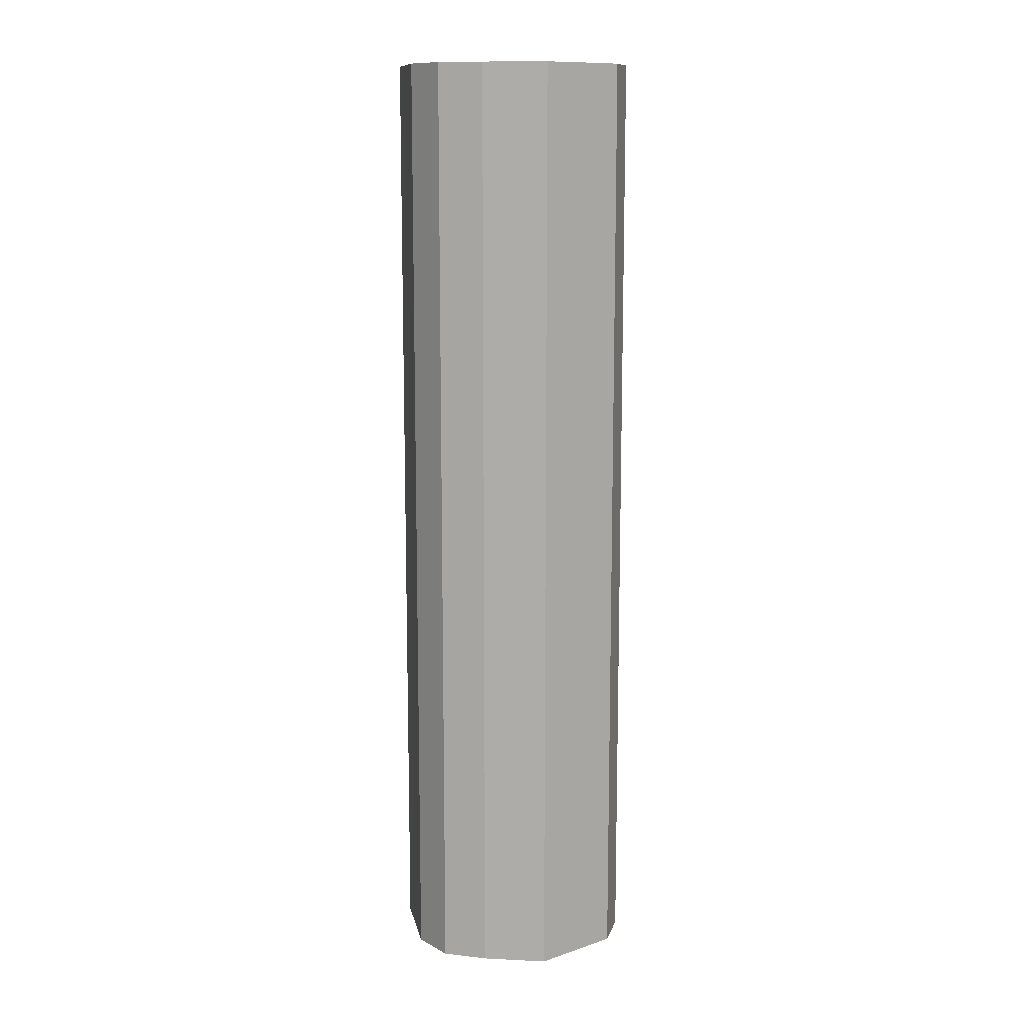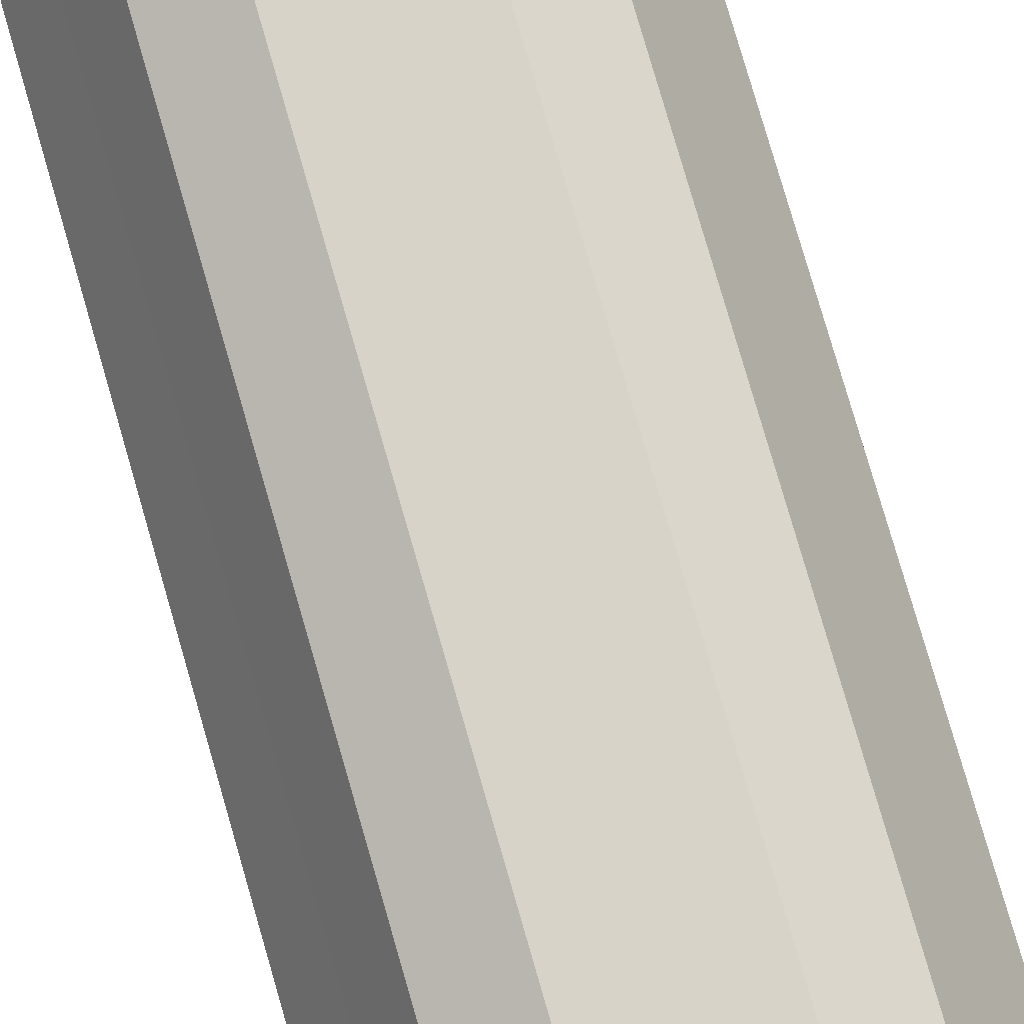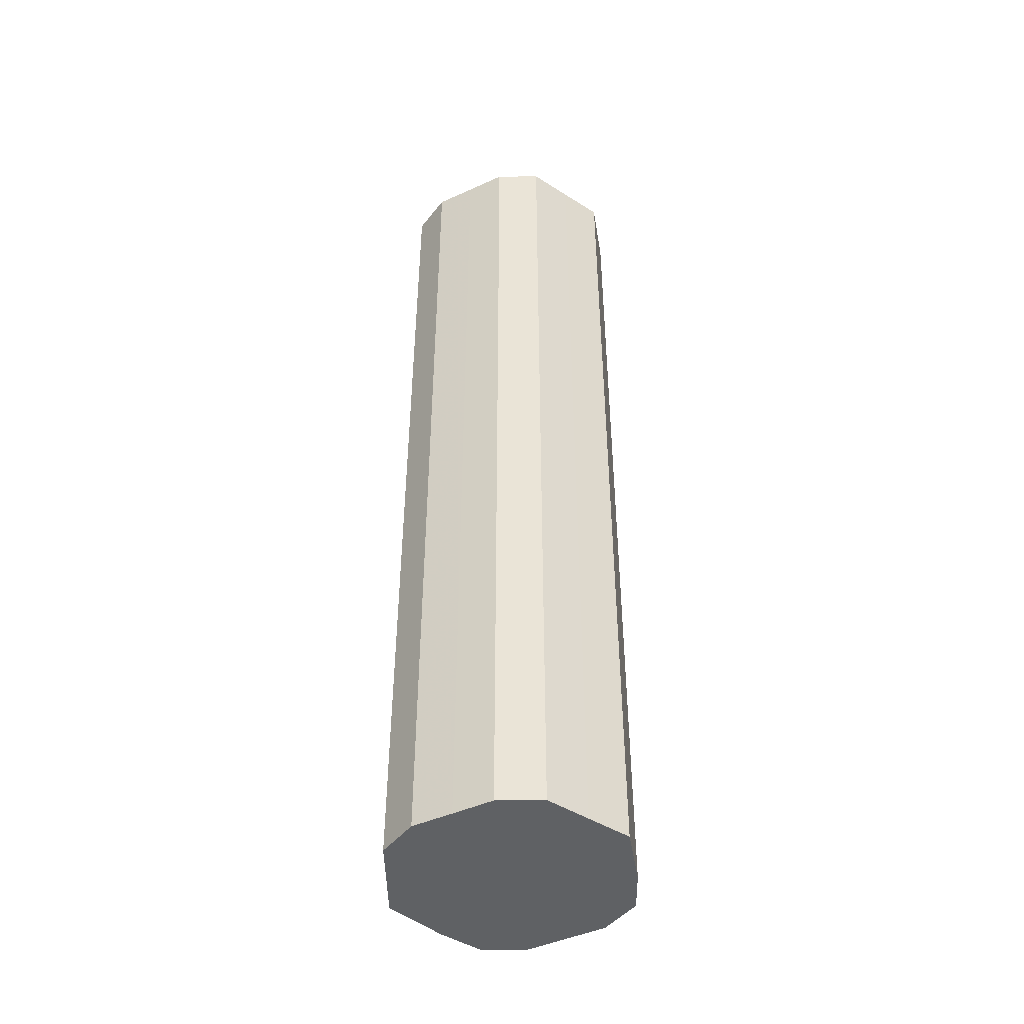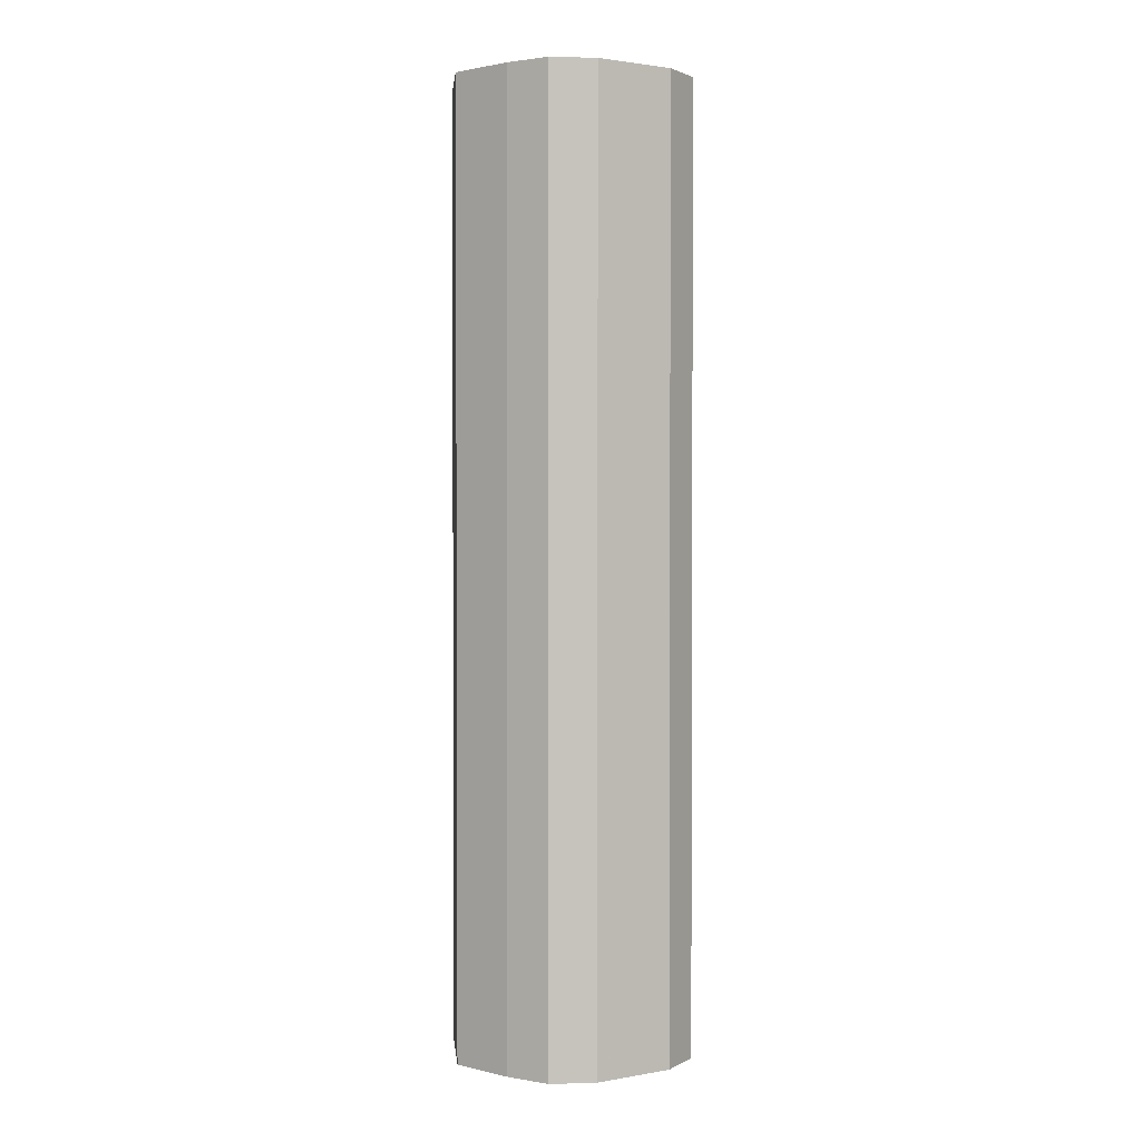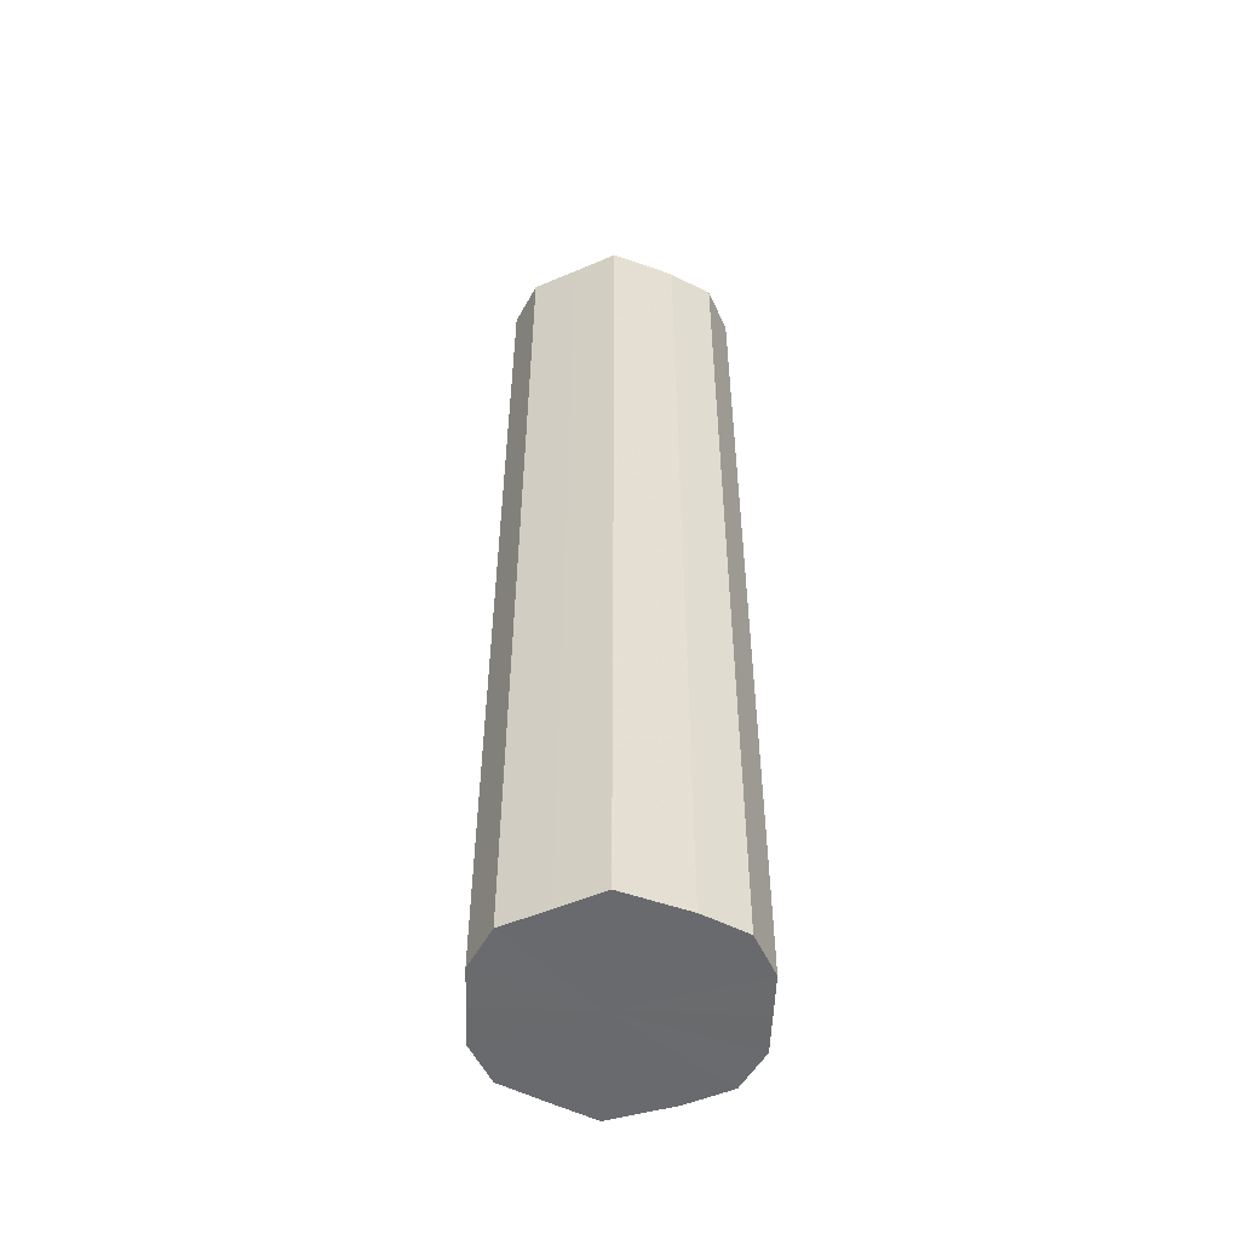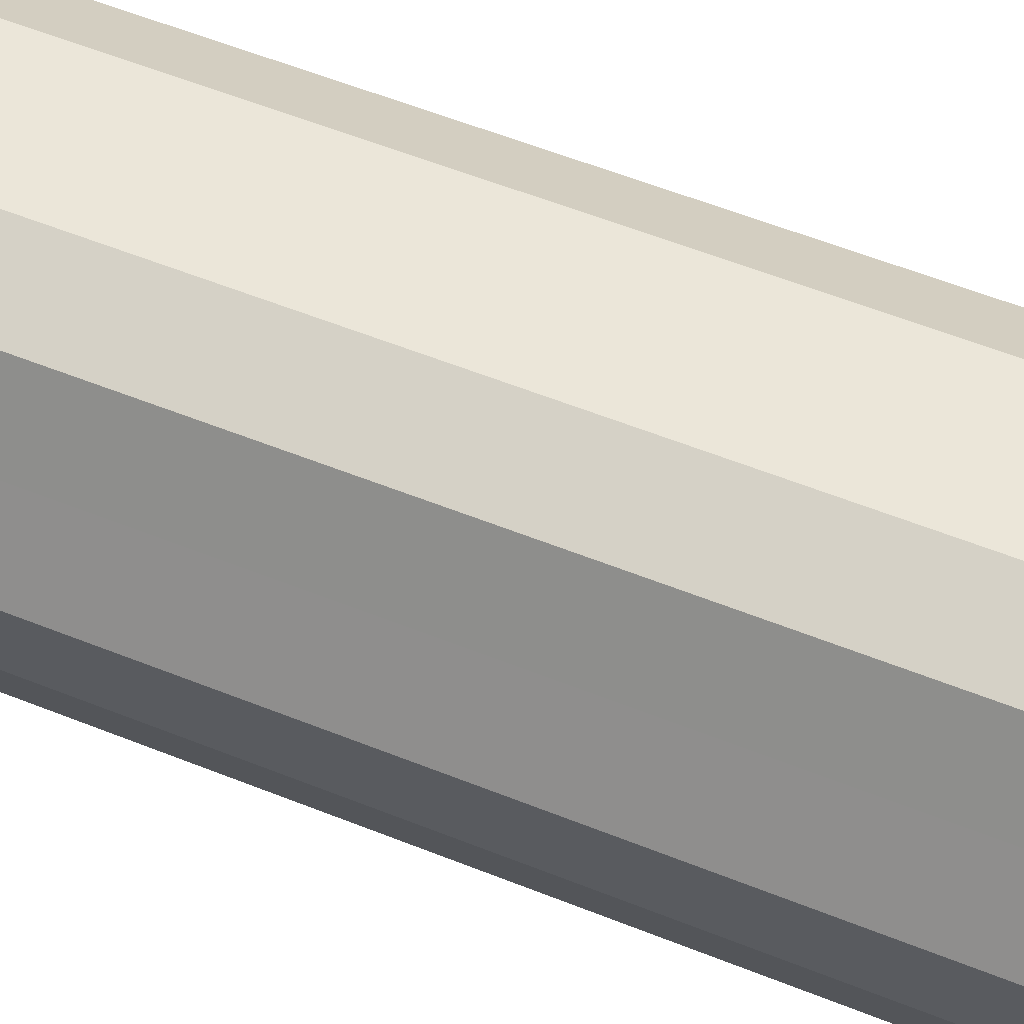
<metadata>
{"format":"obj","ext":"obj","renderer":"f3d","projection":"perspective","resolution":1024,"background":"white","views":[{"elev":11.8,"azim":78.3,"up":"+Z"},{"elev":76.7,"azim":164.0,"up":"+Y"},{"elev":-45.6,"azim":-152.6,"up":"+Z"},{"elev":1.8,"azim":-32.0,"up":"+Z"},{"elev":-53.1,"azim":-92.1,"up":"+Z"},{"elev":48.2,"azim":-64.8,"up":"+Y"}]}
</metadata>
<code>
o 25682
v 2244 1872 8.439
v 2244 1872 8.439
v 2244 1872 8.905
v 2244 1872 8.439
v 2244 1872 8.905
v 2244 1872 8.439
v 2244 1872 8.905
v 2244 1872 8.439
v 2244 1872 8.905
v 2244 1872 8.439
v 2244 1872 8.905
v 2244 1873 8.439
v 2244 1872 8.905
v 2244 1872 8.439
v 2244 1872 8.905
v 2244 1873 8.439
v 2244 1873 8.905
v 2244 1873 8.439
v 2244 1873 8.905
v 2244 1873 8.439
v 2244 1873 8.905
v 2244 1873 8.439
v 2244 1873 8.905
v 2244 1873 8.439
v 2244 1873 8.905
v 2244 1873 8.439
v 2244 1873 8.905
v 2244 1873 8.439
v 2244 1873 8.905
v 2244 1873 8.439
v 2244 1873 8.905
v 2244 1873 8.905
v 2244 1872 8.905
v 2244 1872 8.439
v 2244 1872 8.905
v 2244 1872 8.439
v 2244 1872 8.905
v 2244 1872 8.905
v 2244 1872 8.439
v 2244 1872 8.905
v 2244 1872 8.439
v 2244 1872 8.439
v 2244 1872 8.905
v 2244 1872 8.905
v 2244 1872 8.439
v 2244 1873 8.905
v 2244 1872 8.439
v 2244 1873 8.439
v 2244 1873 8.905
v 2244 1873 8.905
v 2244 1873 8.439
v 2244 1873 8.905
v 2244 1873 8.439
v 2244 1873 8.439
v 2244 1873 8.905
v 2244 1873 8.905
v 2244 1873 8.439
v 2244 1873 8.905
v 2244 1873 8.439
v 2244 1873 8.439
v 2244 1873 8.905
v 2244 1873 8.905
v 2244 1873 8.439
v 2244 1873 8.439
v 2244 1873 8.439
v 2244 1872 8.439
v 2244 1872 8.439
v 2244 1872 8.439
v 2244 1872 8.439
v 2244 1872 8.439
v 2244 1872 8.439
v 2244 1873 8.439
v 2244 1872 8.439
v 2244 1873 8.439
v 2244 1873 8.439
v 2244 1873 8.439
v 2244 1873 8.439
v 2244 1873 8.439
v 2244 1873 8.439
v 2244 1873 8.439
v 2244 1873 8.439
v 2244 1873 8.905
v 2244 1872 8.905
v 2244 1872 8.905
v 2244 1872 8.905
v 2244 1872 8.905
v 2244 1872 8.905
v 2244 1872 8.905
v 2244 1872 8.905
v 2244 1873 8.905
v 2244 1873 8.905
v 2244 1873 8.905
v 2244 1873 8.905
v 2244 1873 8.905
v 2244 1873 8.905
v 2244 1873 8.905
v 2244 1873 8.905
v 2244 1873 8.905
f 1 2 3
f 2 4 5
f 6 1 7
f 4 8 9
f 10 6 11
f 8 12 13
f 14 10 15
f 12 16 17
f 18 14 19
f 16 20 21
f 22 18 23
f 20 24 25
f 26 22 27
f 24 28 29
f 30 26 31
f 28 30 32
f 33 34 35
f 35 36 37
f 38 39 33
f 40 41 38
f 37 42 43
f 44 45 40
f 46 47 44
f 43 48 49
f 50 51 46
f 52 53 50
f 49 54 55
f 56 57 52
f 58 59 56
f 55 60 61
f 62 63 58
f 61 64 62
f 65 66 67
f 65 68 66
f 65 67 69
f 65 70 68
f 65 69 71
f 65 72 70
f 65 71 73
f 65 74 72
f 65 73 75
f 65 76 74
f 65 75 77
f 65 78 76
f 65 77 79
f 65 80 78
f 65 79 81
f 65 81 80
f 82 83 84
f 82 85 83
f 82 84 86
f 82 87 85
f 82 86 88
f 82 89 87
f 82 88 90
f 82 91 89
f 82 90 92
f 82 93 91
f 82 92 94
f 82 95 93
f 82 94 96
f 82 97 95
f 82 96 98
f 82 98 97

</code>
